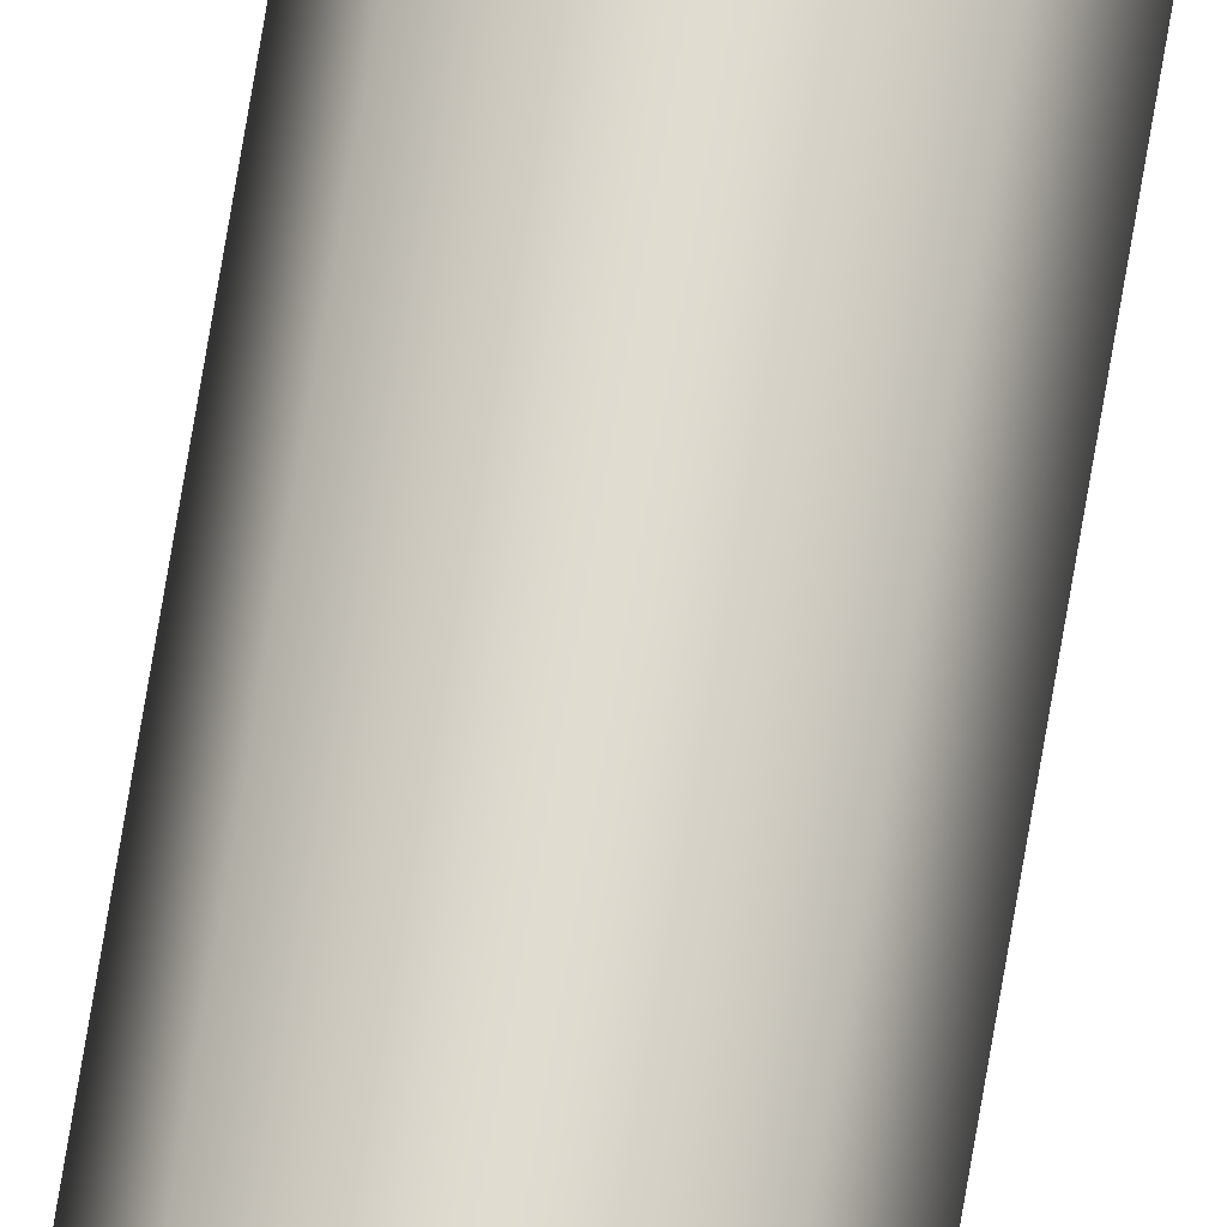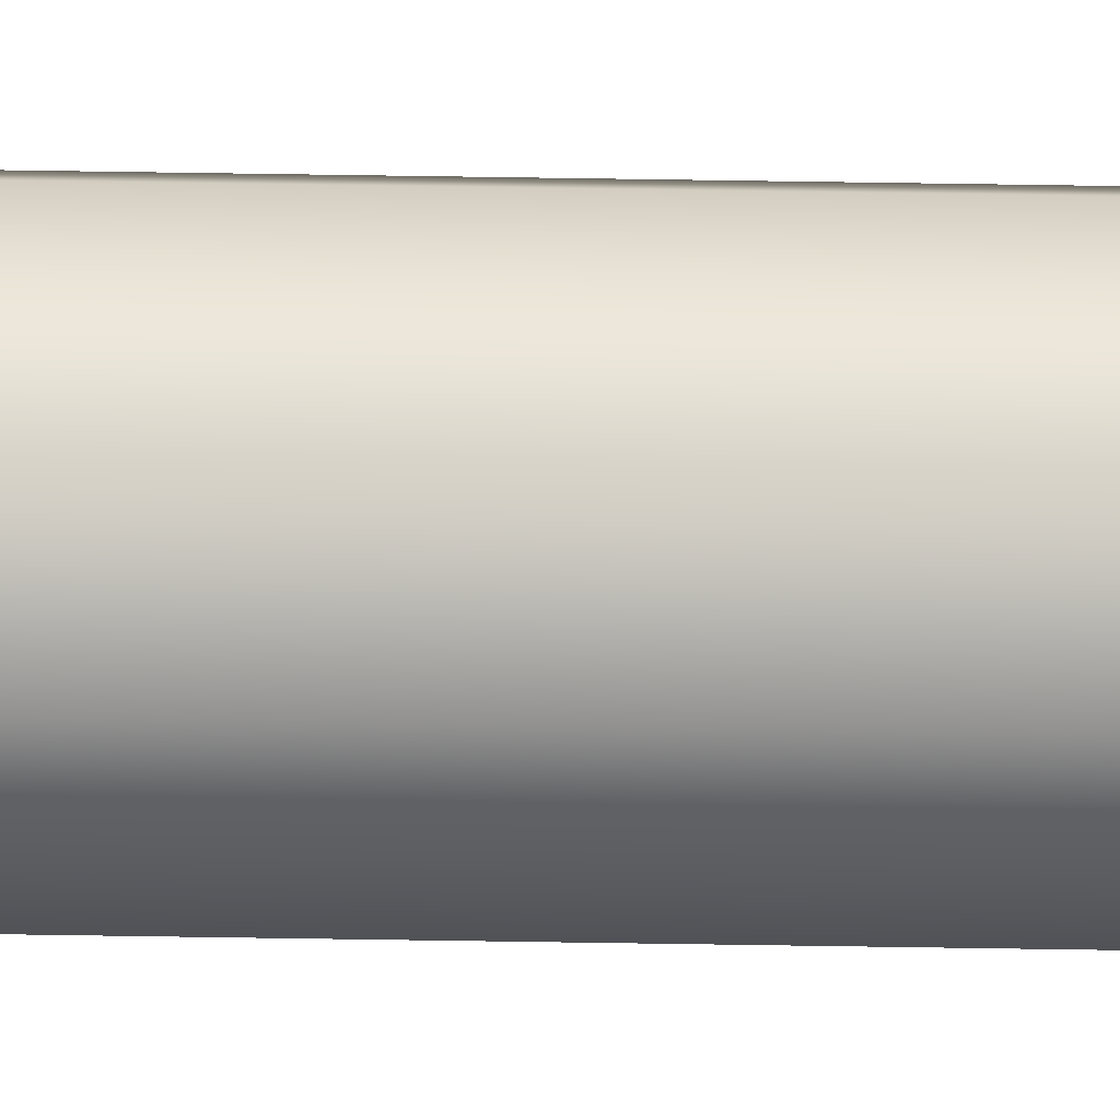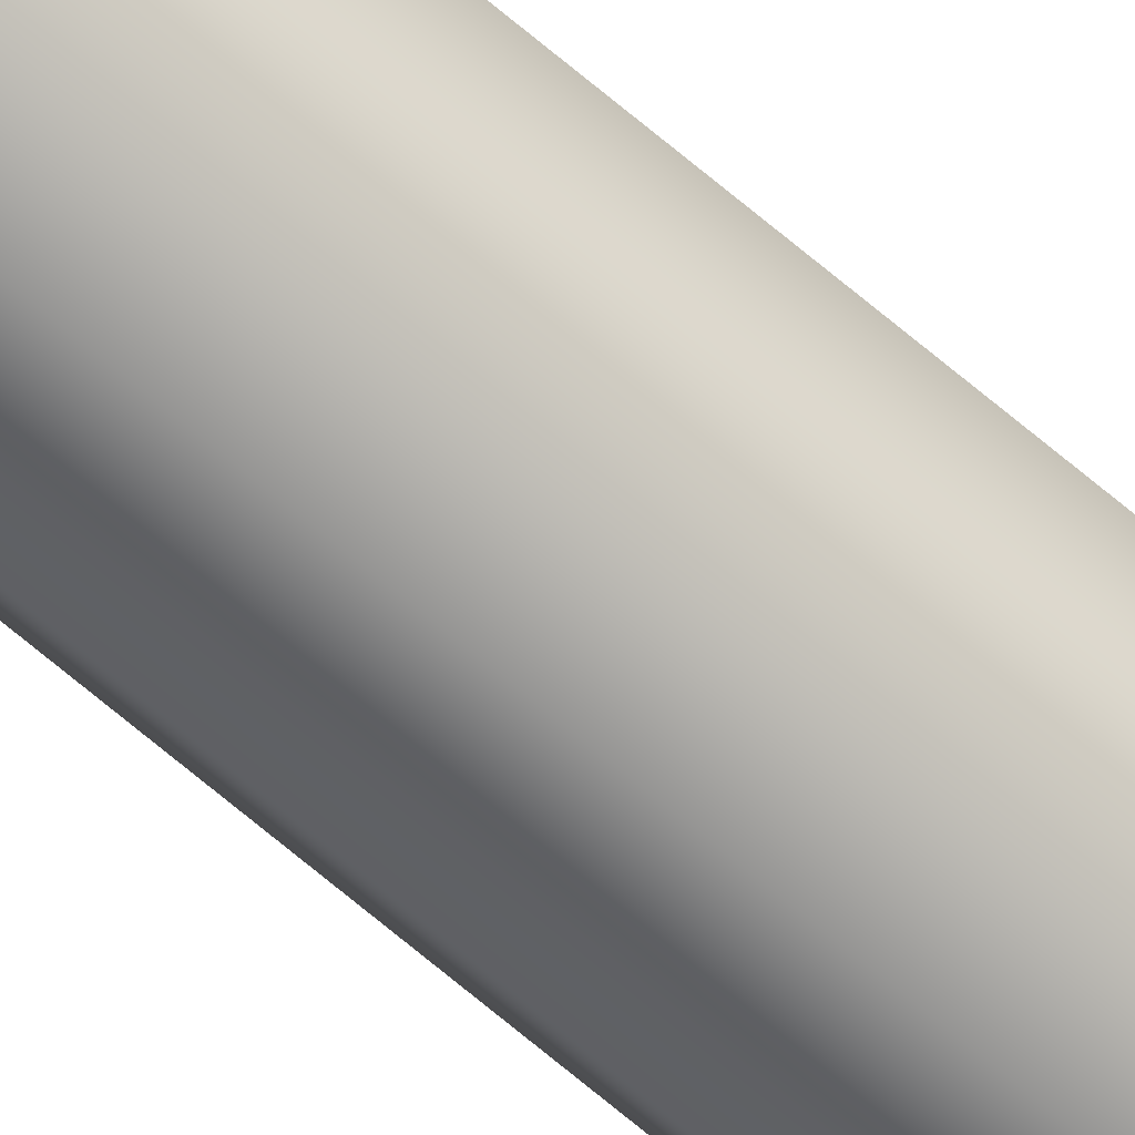
<metadata>
{"format":"obj","ext":"obj","renderer":"f3d","projection":"perspective","resolution":1024,"background":"white","views":[{"elev":69.7,"azim":9.3,"up":"+Z"},{"elev":-65.6,"azim":-90.9,"up":"+Z"},{"elev":-67.3,"azim":49.3,"up":"+Z"}]}
</metadata>
<code>
o Elevator-Rope
g Elevator-Rope
v -0.05 -12.5 0
v -0.05 12.5 0
v -0.03536 -12.5 0.03536
v -0.03536 12.5 0.03536
v 2.186e-09 -12.5 0.05
v 2.186e-09 12.5 0.05
v 0.03536 -12.5 0.03536
v 0.03536 12.5 0.03536
v 0.05 -12.5 -4.371e-09
v 0.05 12.5 -4.371e-09
v 0.03536 -12.5 -0.03536
v 0.03536 12.5 -0.03536
v -5.962e-10 -12.5 -0.05
v -5.962e-10 12.5 -0.05
v -0.03536 -12.5 -0.03536
v -0.03536 12.5 -0.03536
v 0 -12.5 0
v 0 12.5 0
f 1 17 3
f 3 17 5
f 5 17 7
f 7 17 9
f 9 17 11
f 11 17 13
f 13 17 15
f 15 17 1
f 4 18 2
f 6 18 4
f 8 18 6
f 10 18 8
f 12 18 10
f 14 18 12
f 16 18 14
f 2 18 16
f 4 2 1
f 1 3 4
f 6 4 3
f 3 5 6
f 8 6 5
f 5 7 8
f 10 8 7
f 7 9 10
f 12 10 9
f 9 11 12
f 14 12 11
f 11 13 14
f 16 14 13
f 13 15 16
f 2 16 15
f 15 1 2

</code>
